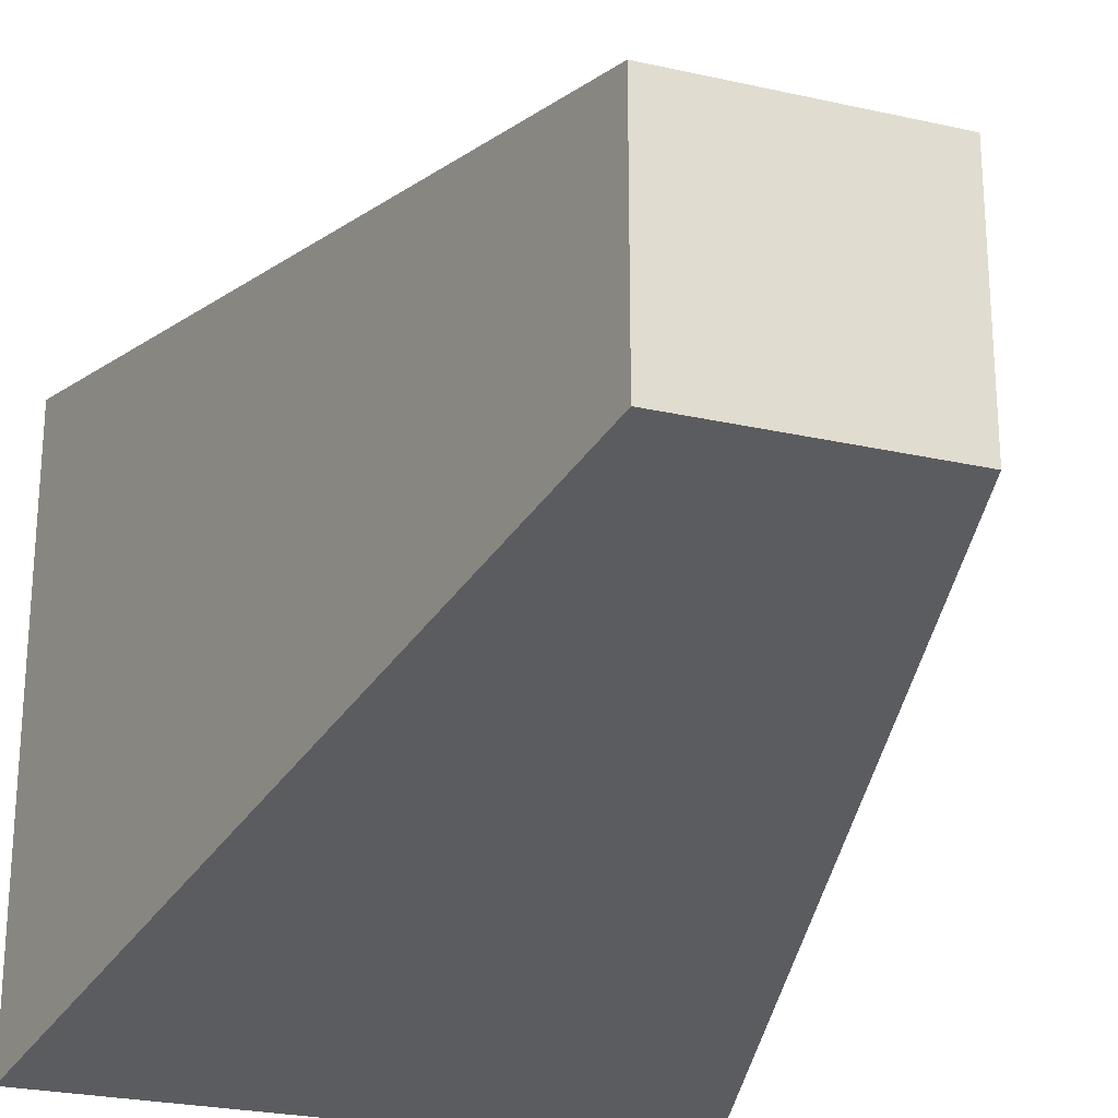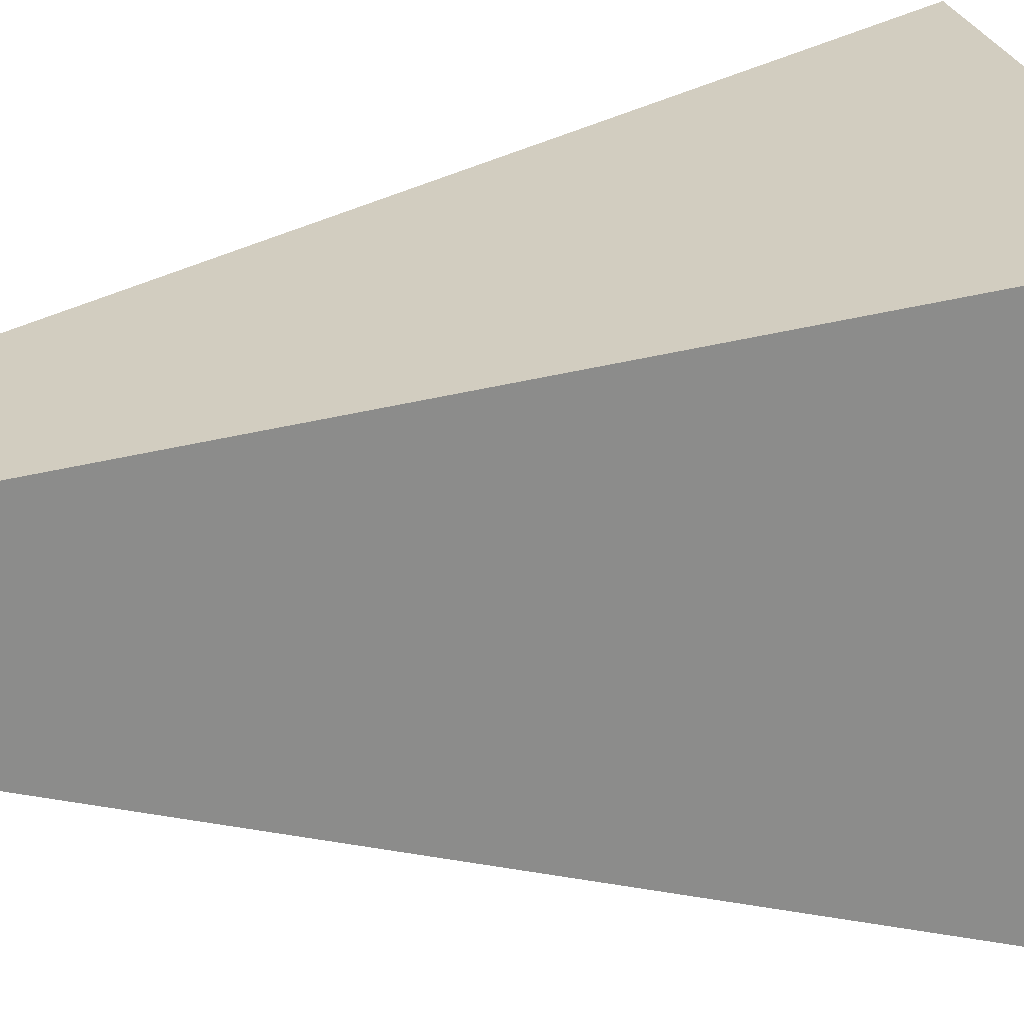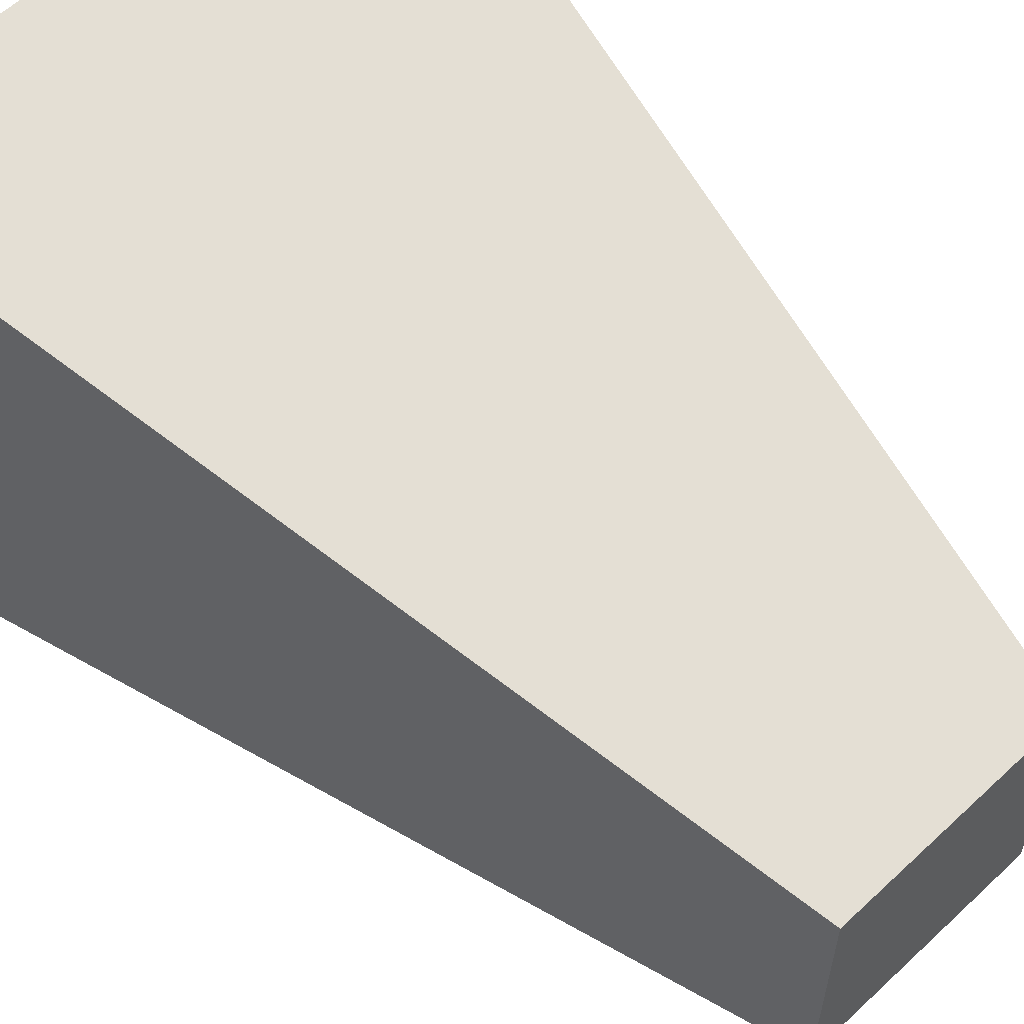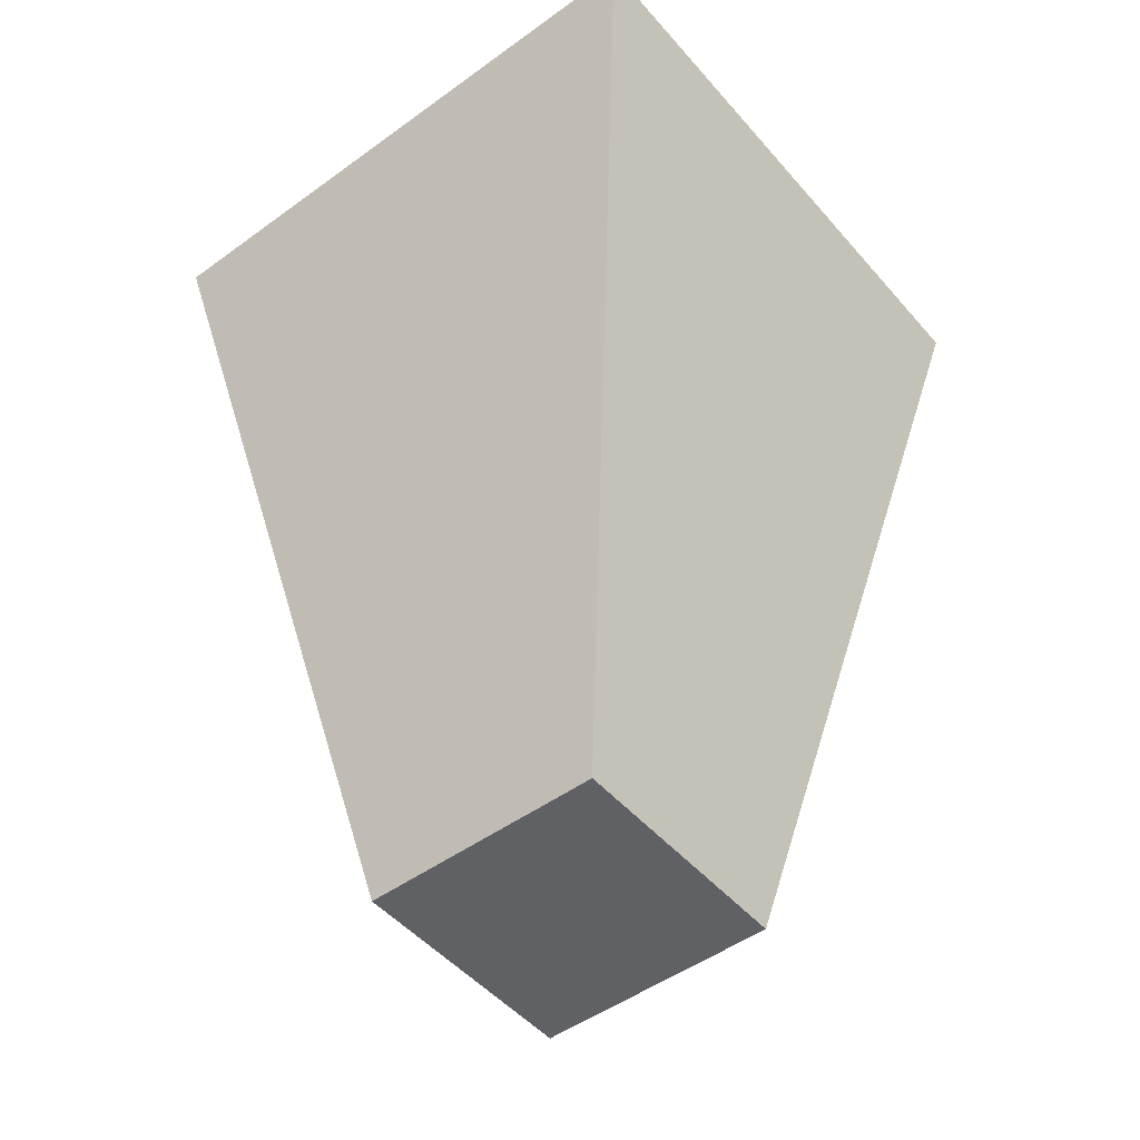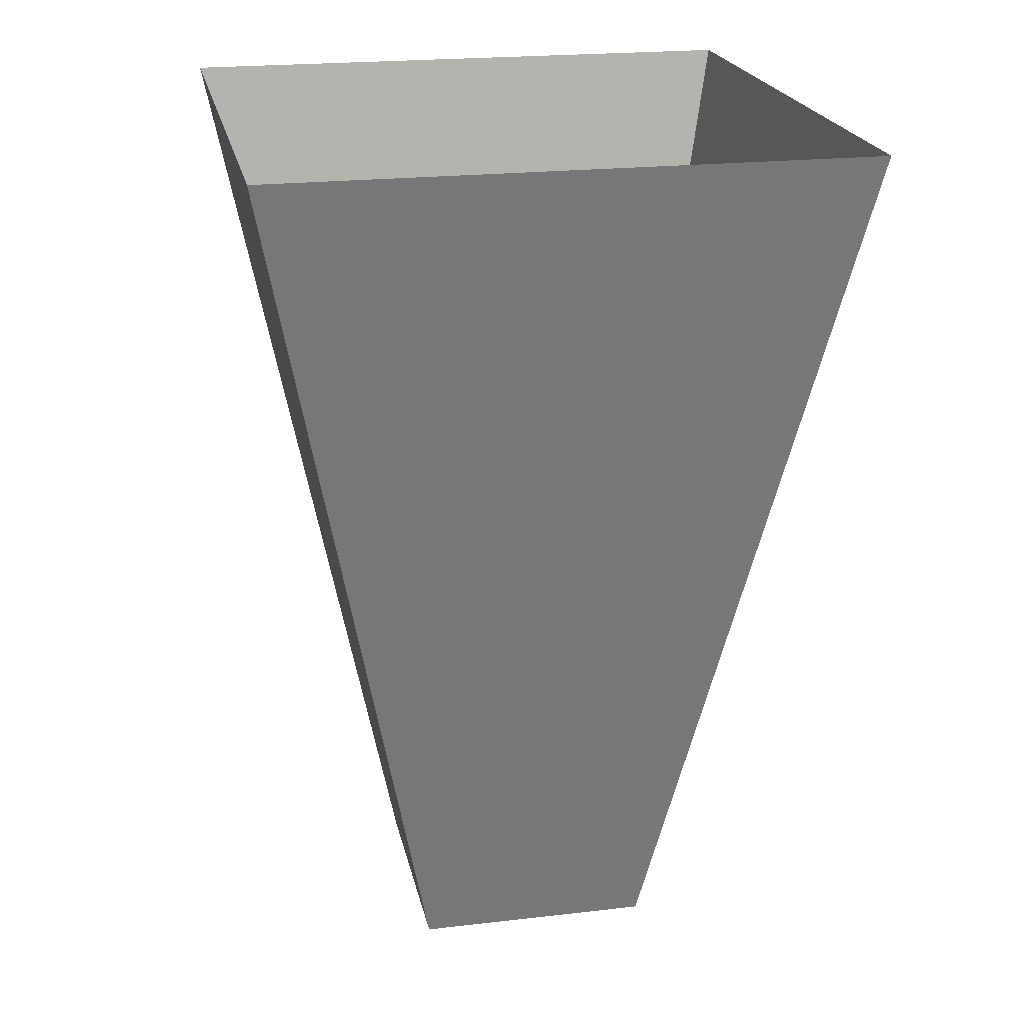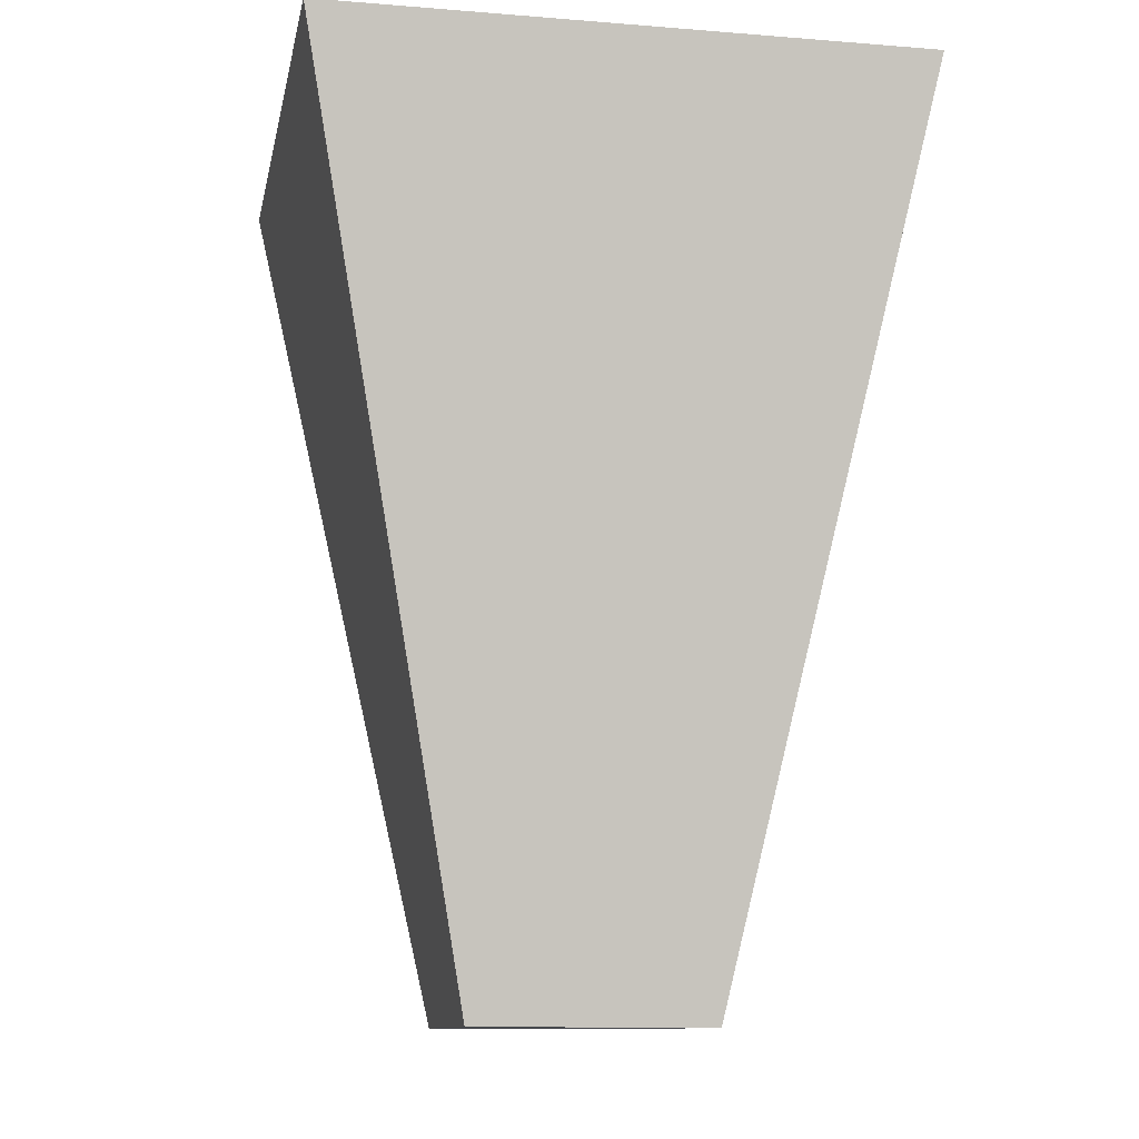
<metadata>
{"format":"obj","ext":"obj","renderer":"f3d","projection":"perspective","resolution":1024,"background":"white","views":[{"elev":-25.2,"azim":159.9,"up":"+Y"},{"elev":26.0,"azim":-102.8,"up":"+Y"},{"elev":58.8,"azim":136.1,"up":"+Y"},{"elev":-48.9,"azim":38.9,"up":"+Z"},{"elev":21.6,"azim":-11.6,"up":"+Z"},{"elev":-11.2,"azim":169.0,"up":"+Z"}]}
</metadata>
<code>
o Tower_Cube
v 0.1 0.1 -0.75
v 0.1 -0.1 -0.75
v -0.1 -0.1 -0.75
v -0.1 0.1 -0.75
v -0.25 0.25 0
v -0.25 -0.25 -0
v 0.25 -0.25 -0
v 0.25 0.25 0
f 1 2 3 4
f 5 4 3 6
f 6 3 2 7
f 8 1 4 5
f 7 2 1 8

</code>
